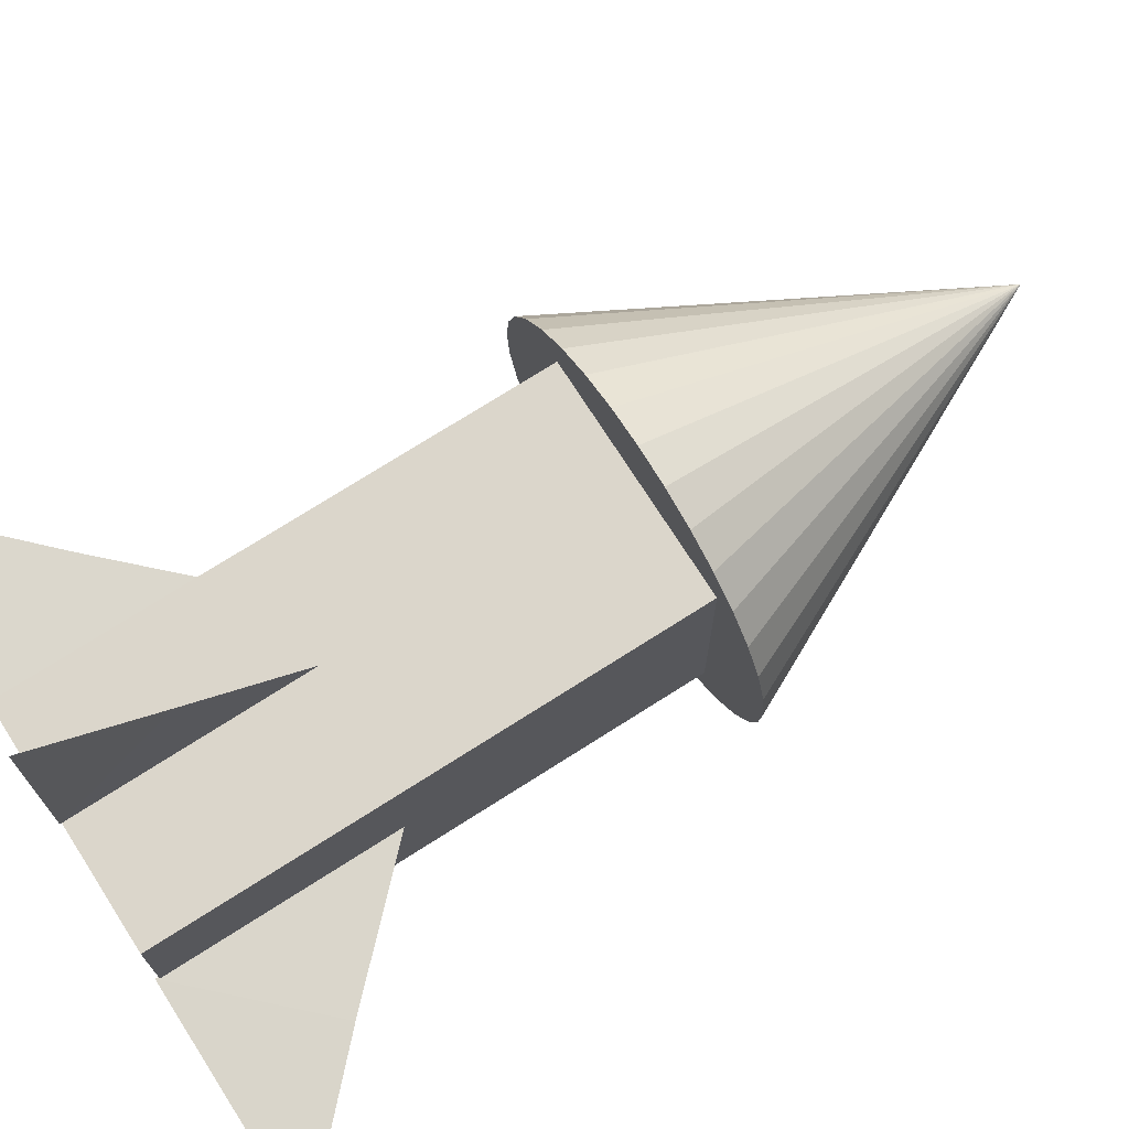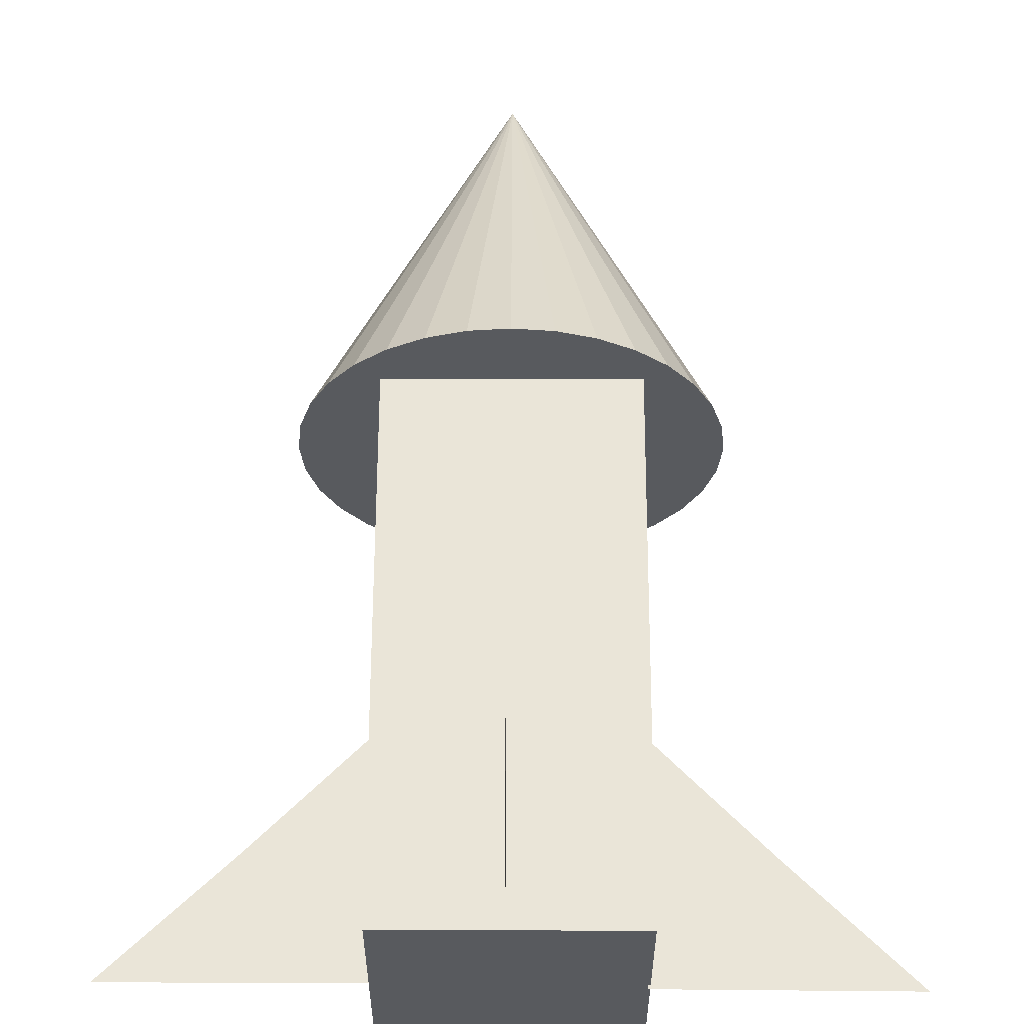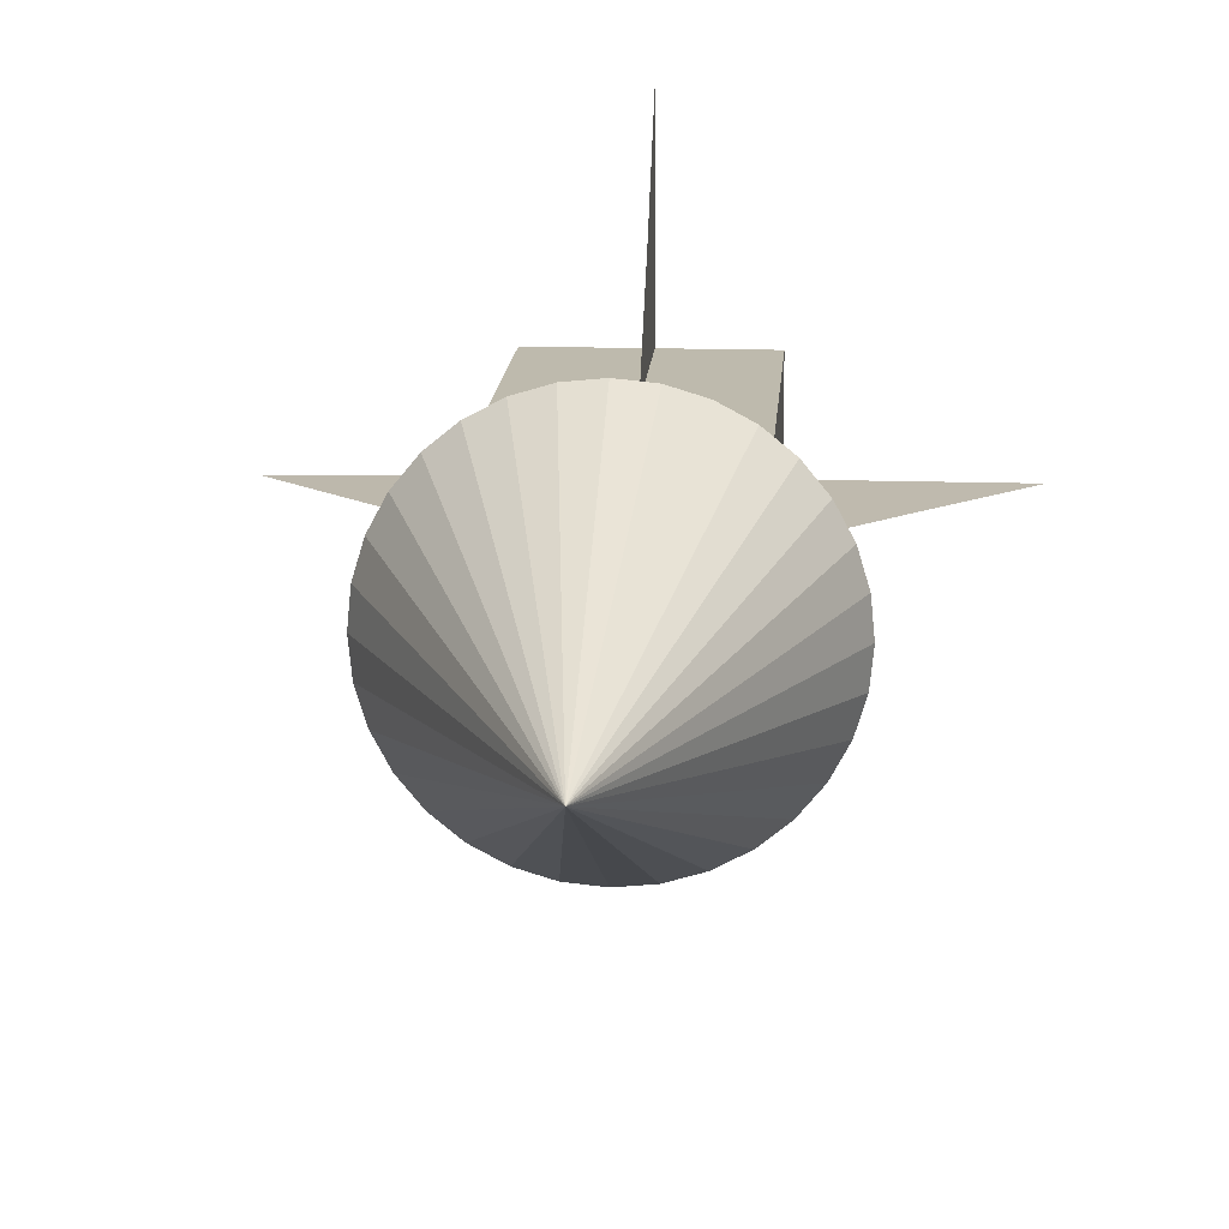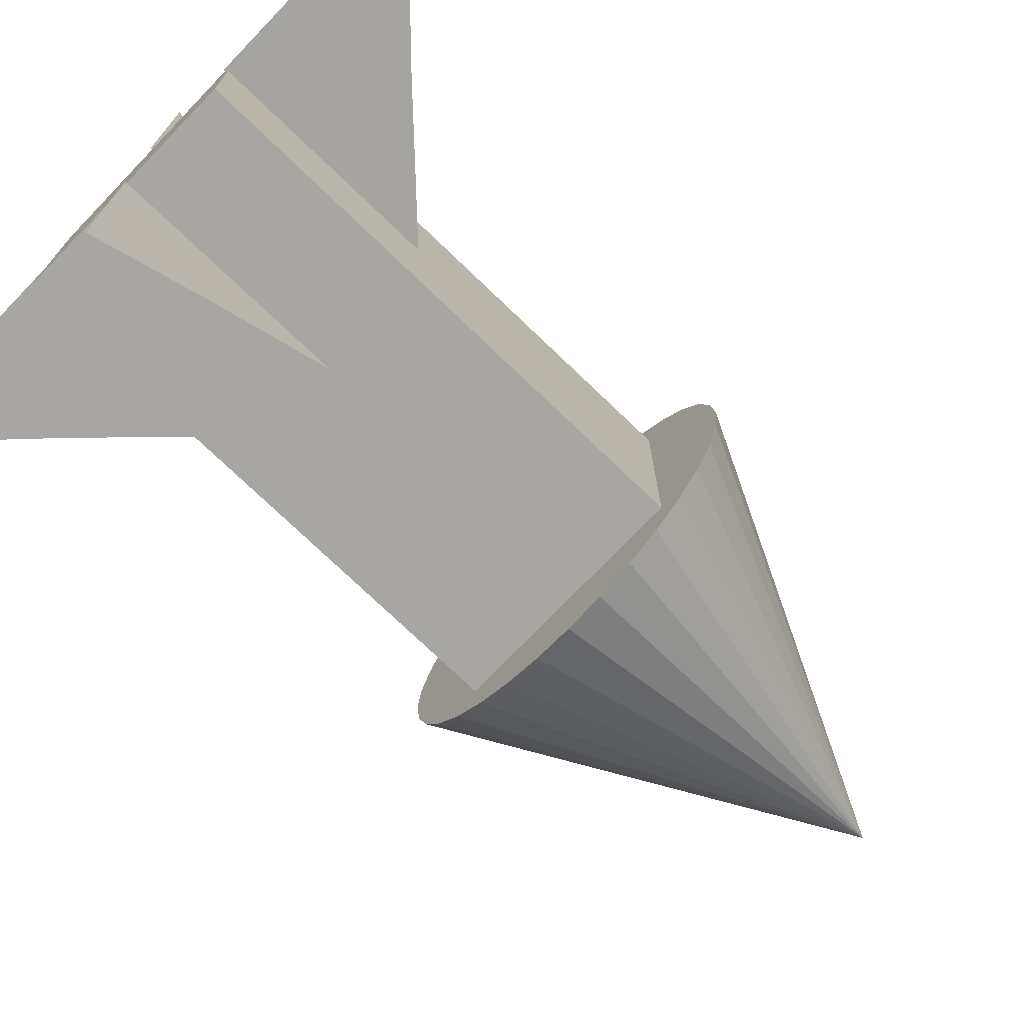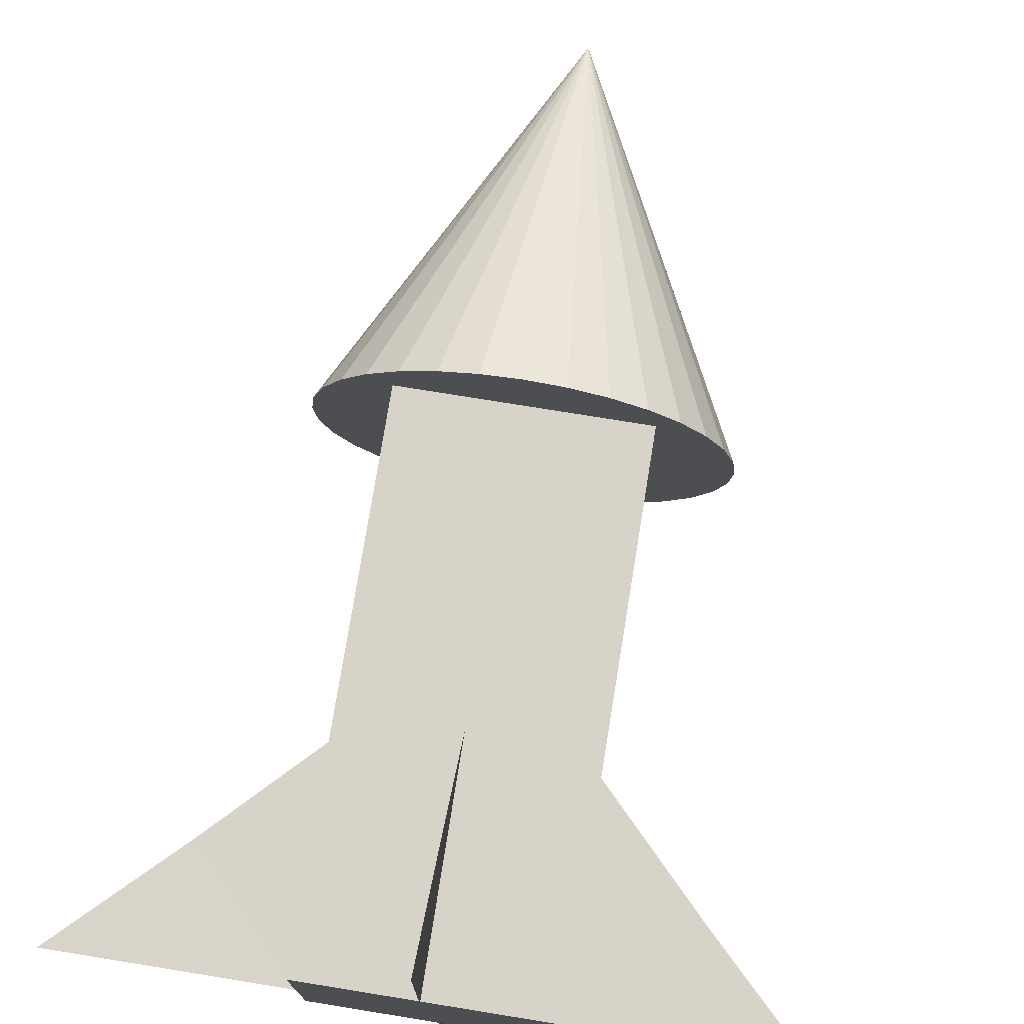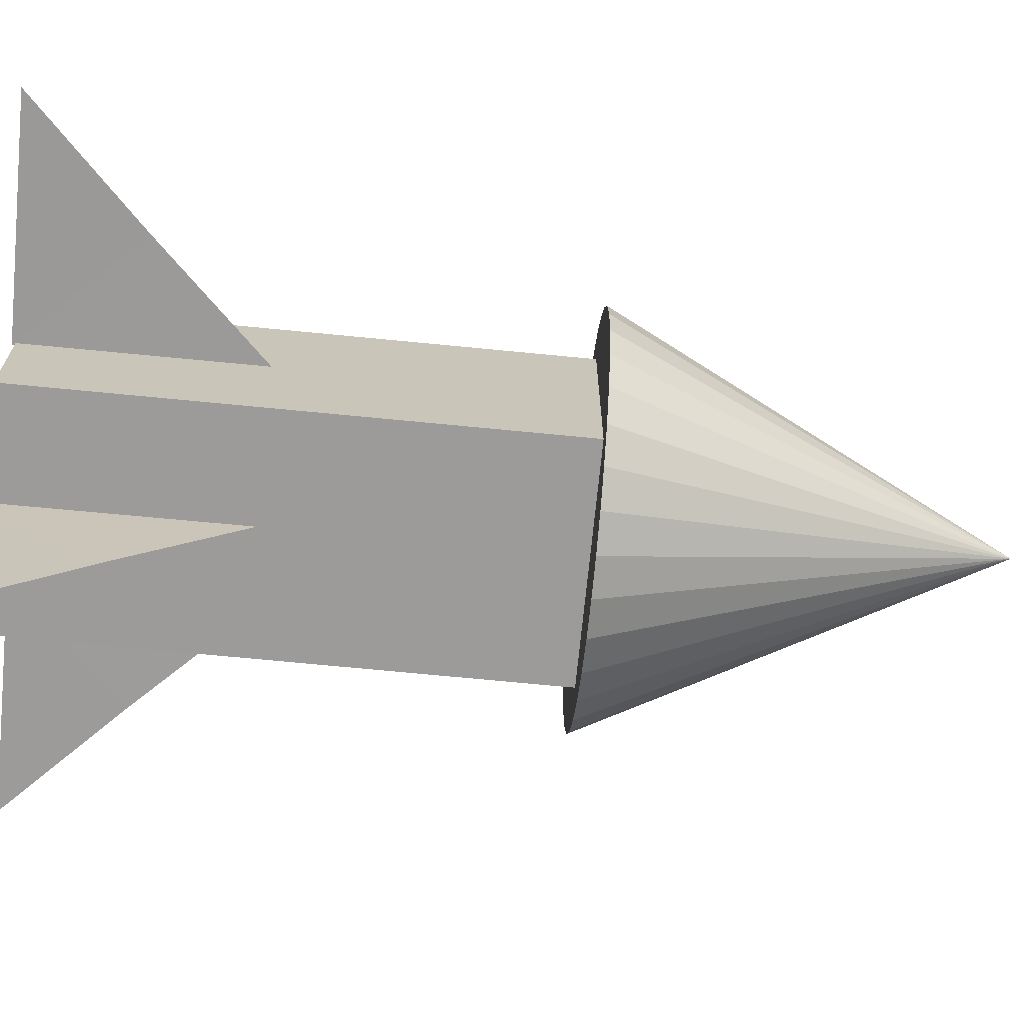
<metadata>
{"format":"obj","ext":"obj","renderer":"f3d","projection":"perspective","resolution":1024,"background":"white","views":[{"elev":73.5,"azim":57.5,"up":"+Z"},{"elev":59.3,"azim":0.2,"up":"+Z"},{"elev":15.4,"azim":-176.0,"up":"+Z"},{"elev":-74.1,"azim":46.1,"up":"+Z"},{"elev":76.0,"azim":9.2,"up":"+Z"},{"elev":-69.9,"azim":84.4,"up":"+Z"}]}
</metadata>
<code>
o Cube
v 3.81 2.467 -1.01
v 3.81 -2.431 -1.01
v 3.81 2.467 0.9903
v 3.81 -2.431 0.9903
v 1.81 2.467 -1.01
v 1.81 -2.431 -1.01
v 1.81 2.467 0.9903
v 1.81 -2.431 0.9903
f 5 3 1
f 3 8 4
f 7 6 8
f 2 8 6
f 1 4 2
f 5 2 6
f 5 7 3
f 3 7 8
f 7 5 6
f 2 4 8
f 1 3 4
f 5 1 2
o Cone
v 2.803 2.048 -1.68
v 3.13 2.048 -1.648
v 3.444 2.048 -1.552
v 3.734 2.048 -1.398
v 3.987 2.048 -1.189
v 4.196 2.048 -0.9357
v 4.35 2.048 -0.6461
v 4.446 2.048 -0.332
v 4.478 2.048 -0.005273
v 4.446 2.048 0.3214
v 4.35 2.048 0.6356
v 4.196 2.048 0.9251
v 3.987 2.048 1.179
v 3.734 2.048 1.387
v 3.444 2.048 1.542
v 3.13 2.048 1.637
v 2.803 2.048 1.669
v 2.476 2.048 1.637
v 2.162 2.048 1.542
v 1.873 2.048 1.387
v 1.619 2.048 1.179
v 1.411 2.048 0.9251
v 1.256 2.048 0.6356
v 1.161 2.048 0.3214
v 1.128 2.048 -0.005273
v 1.161 2.048 -0.332
v 1.256 2.048 -0.6461
v 1.411 2.048 -0.9357
v 1.619 2.048 -1.189
v 1.873 2.048 -1.398
v 2.162 2.048 -1.552
v 2.476 2.048 -1.648
v 2.803 5.397 -0.005273
f 9 41 10
f 10 41 11
f 11 41 12
f 12 41 13
f 13 41 14
f 14 41 15
f 15 41 16
f 16 41 17
f 17 41 18
f 18 41 19
f 19 41 20
f 20 41 21
f 21 41 22
f 22 41 23
f 23 41 24
f 24 41 25
f 25 41 26
f 26 41 27
f 27 41 28
f 28 41 29
f 29 41 30
f 30 41 31
f 31 41 32
f 32 41 33
f 33 41 34
f 34 41 35
f 35 41 36
f 36 41 37
f 37 41 38
f 38 41 39
f 24 32 40
f 39 41 40
f 40 41 9
f 40 9 10
f 10 11 12
f 12 13 14
f 14 15 16
f 16 17 18
f 18 19 20
f 20 21 22
f 22 23 24
f 24 25 26
f 26 27 28
f 28 29 30
f 30 31 32
f 32 33 34
f 34 35 36
f 36 37 38
f 38 39 40
f 40 10 16
f 10 12 16
f 12 14 16
f 16 18 24
f 18 20 24
f 20 22 24
f 24 26 32
f 26 28 32
f 28 30 32
f 32 34 40
f 34 36 40
f 36 38 40
f 40 16 24
o Plane
v -0.1685 -2.427 -0.001921
v 1.831 -2.427 -0.001921
v 0.8532 -1.425 -0.007724
v 1.831 -0.4265 -0.007724
f 43 44 42
f 43 45 44
o Plane.001
v 5.793 -2.459 -0.04493
v 3.793 -2.459 -0.01618
v 4.771 -1.458 -0.02444
v 3.793 -0.4593 -0.01037
f 47 48 46
f 47 49 48
o Plane.002
v 2.787 -2.446 2.988
v 2.781 -2.446 0.9882
v 2.778 -1.445 1.967
v 2.775 -0.4458 0.9882
f 51 52 50
f 51 53 52
o Plane.003
v 2.867 -2.444 -3.01
v 2.869 -2.444 -1.01
v 2.874 -1.443 -1.988
v 2.875 -0.4437 -1.01
f 55 56 54
f 55 57 56

</code>
